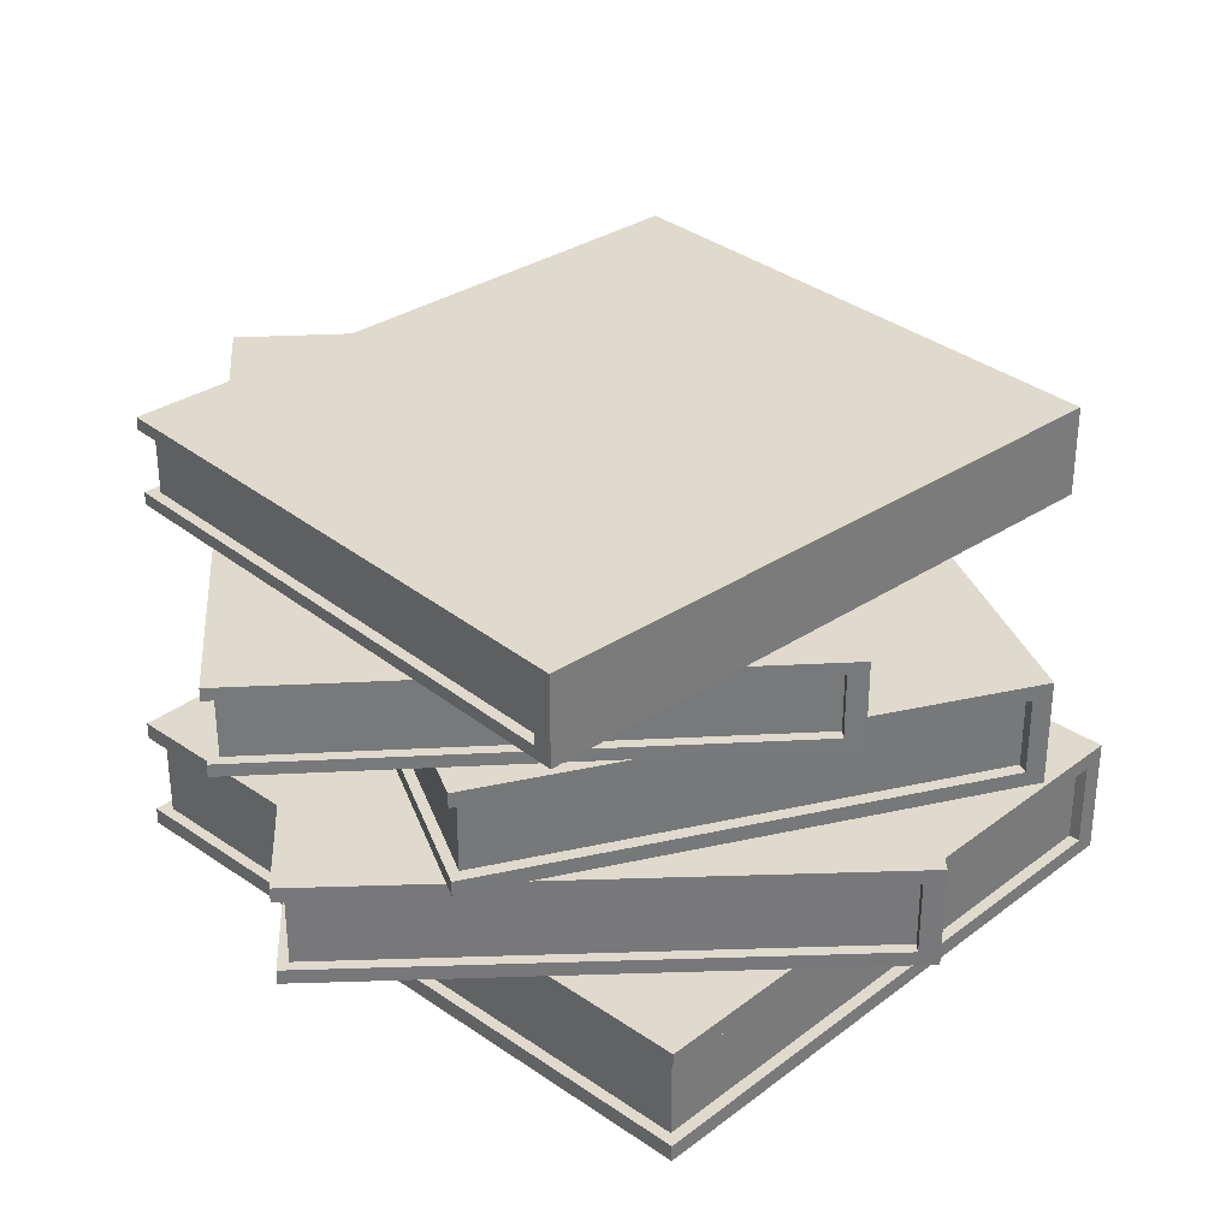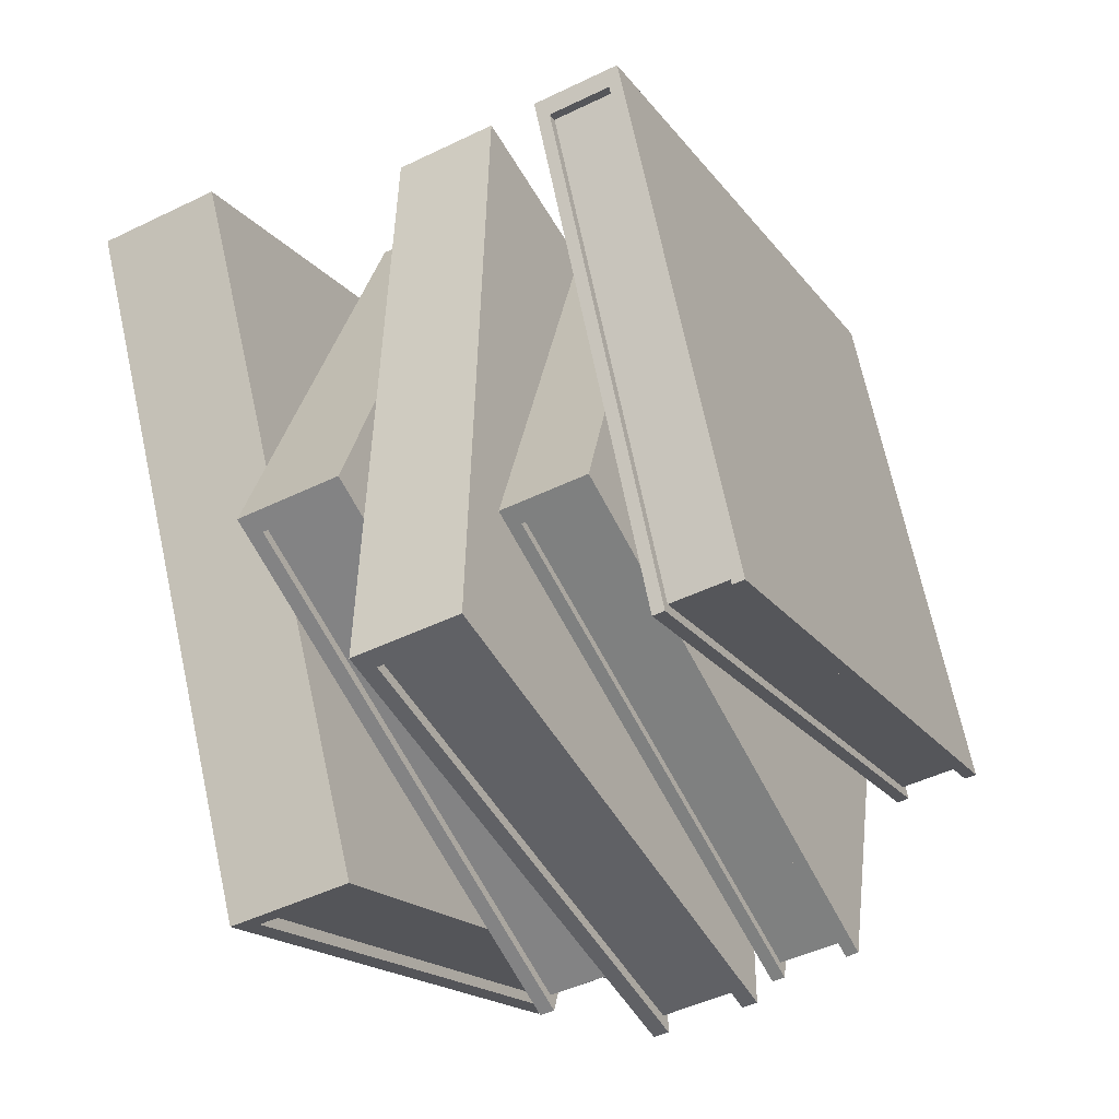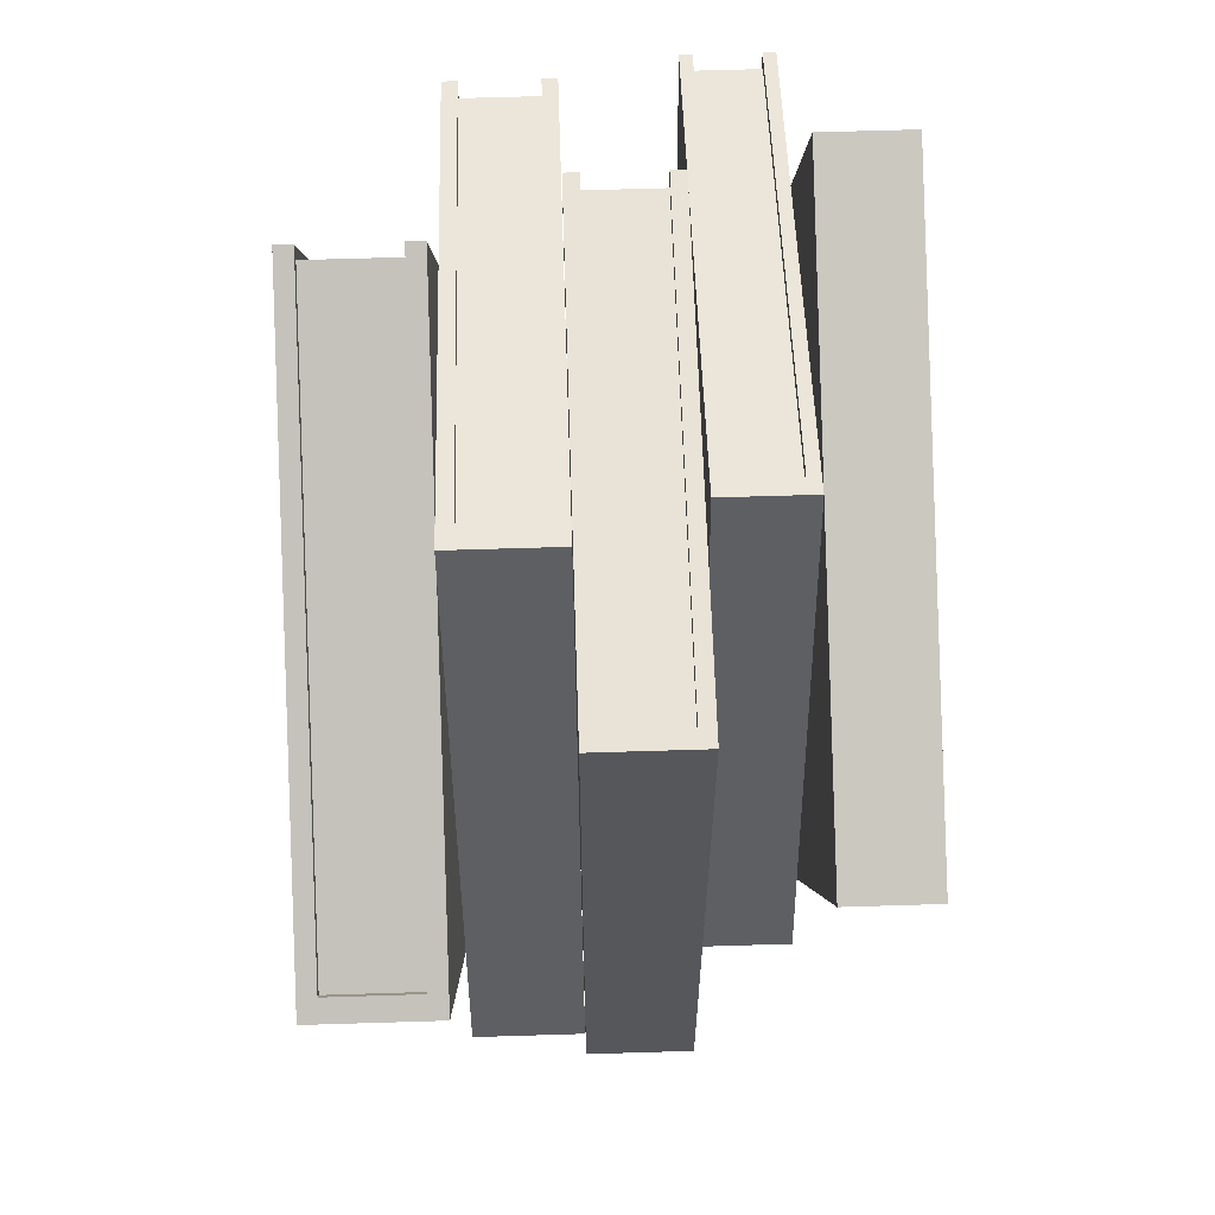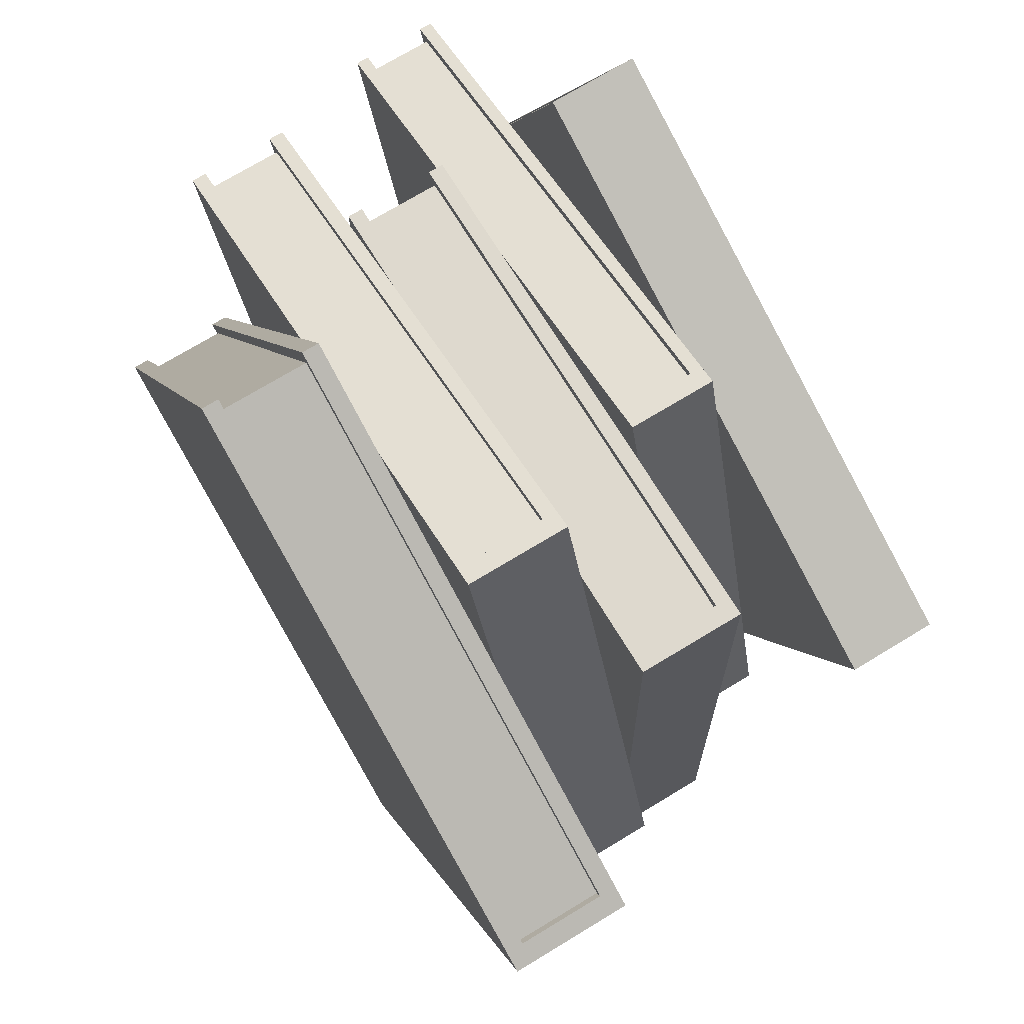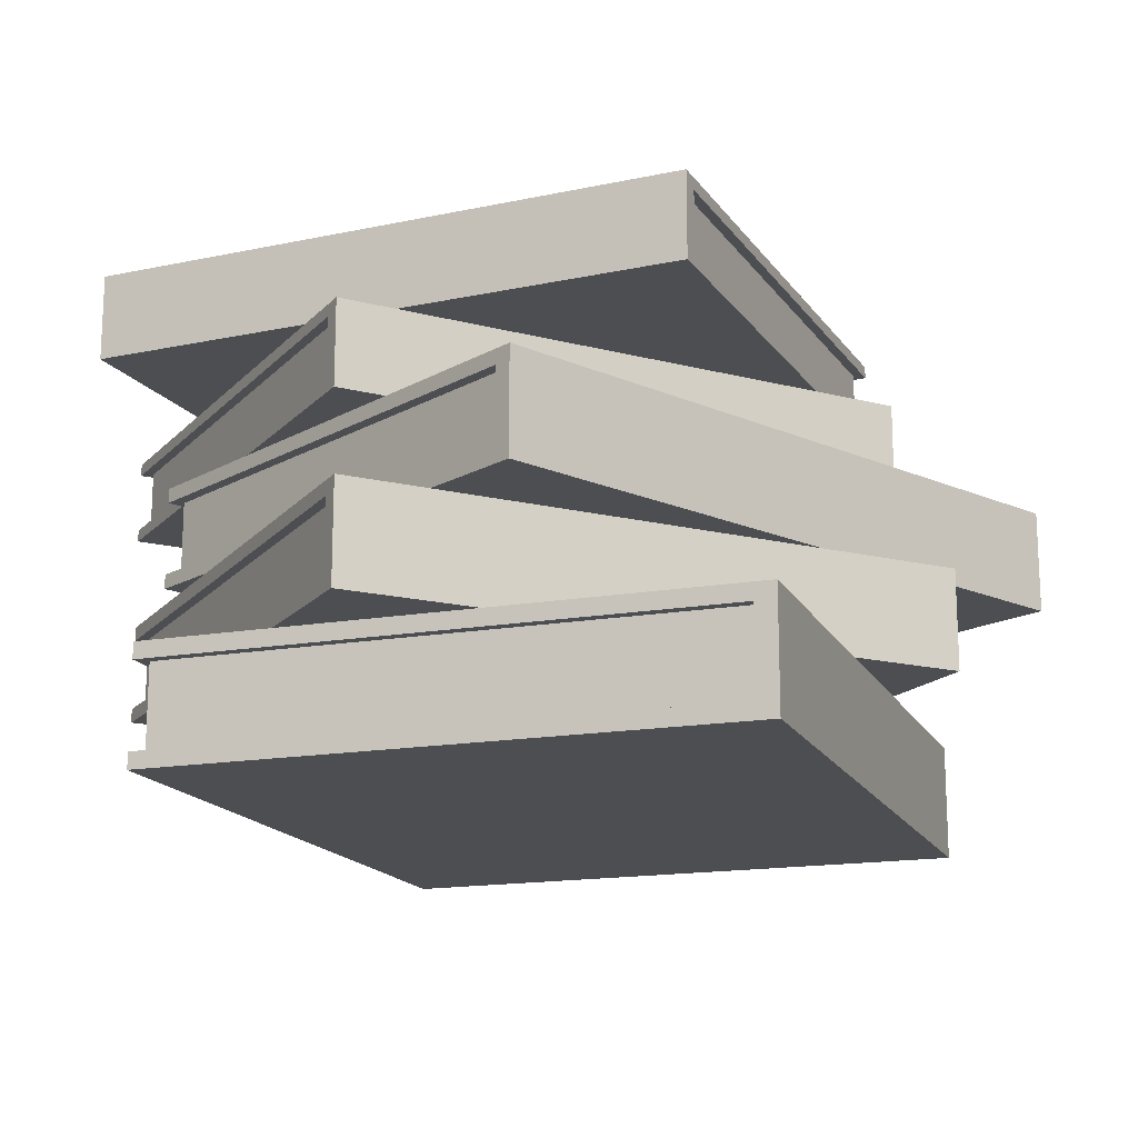
<metadata>
{"format":"obj","ext":"obj","renderer":"f3d","projection":"perspective","resolution":1024,"background":"white","views":[{"elev":32.7,"azim":-19.5,"up":"+Y"},{"elev":-47.5,"azim":118.7,"up":"+Z"},{"elev":64.7,"azim":88.2,"up":"+Z"},{"elev":73.0,"azim":58.8,"up":"+Z"},{"elev":-16.5,"azim":46.5,"up":"+Y"}]}
</metadata>
<code>
o Book_Cube.040
v 2.574 1.89 3.366
v 2.805 1.89 3.819
v 2.184 1.89 3.564
v 2.415 1.89 4.018
v 2.574 1.955 3.366
v 2.805 1.955 3.819
v 2.184 1.968 3.564
v 2.415 1.968 4.018
v 2.184 1.877 3.564
v 2.588 1.877 3.358
v 2.819 1.877 3.812
v 2.415 1.877 4.018
v 2.415 1.955 4.018
v 2.184 1.955 3.564
v 2.588 1.968 3.358
v 2.819 1.968 3.812
v 2.18 1.877 3.556
v 2.584 1.877 3.35
v 2.823 1.877 3.82
v 2.419 1.877 4.025
v 2.584 1.968 3.35
v 2.18 1.968 3.556
v 2.419 1.968 4.025
v 2.823 1.968 3.82
v 2.18 1.89 3.556
v 2.57 1.89 3.358
v 2.809 1.89 3.827
v 2.419 1.89 4.025
v 2.57 1.955 3.358
v 2.18 1.955 3.556
v 2.419 1.955 4.025
v 2.809 1.955 3.827
v 2.407 1.877 4.021
v 2.176 1.877 3.568
v 2.407 1.968 4.021
v 2.176 1.968 3.568
v 2.407 1.89 4.021
v 2.176 1.89 3.568
v 2.407 1.955 4.021
v 2.176 1.955 3.568
v 2.172 1.877 3.56
v 2.172 1.968 3.56
v 2.172 1.89 3.56
v 2.411 1.89 4.029
v 2.411 1.877 4.029
v 2.172 1.955 3.56
v 2.411 1.955 4.029
v 2.411 1.968 4.029
v 2.706 2.06 3.403
v 2.691 2.06 3.935
v 2.321 2.06 3.389
v 2.307 2.06 3.92
v 2.706 2.118 3.403
v 2.691 2.118 3.935
v 2.321 2.129 3.389
v 2.307 2.129 3.92
v 2.321 2.049 3.389
v 2.72 2.049 3.404
v 2.705 2.049 3.935
v 2.307 2.049 3.92
v 2.307 2.118 3.92
v 2.321 2.118 3.389
v 2.72 2.129 3.404
v 2.705 2.129 3.935
v 2.321 2.049 3.38
v 2.72 2.049 3.395
v 2.705 2.049 3.945
v 2.306 2.049 3.93
v 2.72 2.129 3.395
v 2.321 2.129 3.38
v 2.306 2.129 3.93
v 2.705 2.129 3.945
v 2.321 2.06 3.38
v 2.706 2.06 3.394
v 2.691 2.06 3.944
v 2.306 2.06 3.93
v 2.706 2.118 3.394
v 2.321 2.118 3.38
v 2.306 2.118 3.93
v 2.691 2.118 3.944
v 2.299 2.049 3.92
v 2.313 2.049 3.389
v 2.299 2.129 3.92
v 2.313 2.129 3.389
v 2.299 2.06 3.92
v 2.313 2.06 3.389
v 2.299 2.118 3.92
v 2.313 2.118 3.389
v 2.314 2.049 3.379
v 2.314 2.129 3.379
v 2.314 2.06 3.379
v 2.299 2.06 3.929
v 2.299 2.049 3.929
v 2.314 2.118 3.379
v 2.299 2.118 3.929
v 2.299 2.129 3.929
v 2.667 2.14 3.528
v 2.547 2.14 3.963
v 2.293 2.14 3.425
v 2.173 2.14 3.86
v 2.667 2.188 3.528
v 2.547 2.188 3.963
v 2.293 2.197 3.425
v 2.173 2.197 3.86
v 2.293 2.131 3.425
v 2.68 2.131 3.532
v 2.561 2.131 3.967
v 2.173 2.131 3.86
v 2.173 2.188 3.86
v 2.293 2.188 3.425
v 2.68 2.197 3.532
v 2.561 2.197 3.967
v 2.295 2.131 3.417
v 2.683 2.131 3.524
v 2.558 2.131 3.974
v 2.171 2.131 3.868
v 2.683 2.197 3.524
v 2.295 2.197 3.417
v 2.171 2.197 3.868
v 2.558 2.197 3.974
v 2.295 2.14 3.417
v 2.669 2.14 3.521
v 2.545 2.14 3.971
v 2.171 2.14 3.868
v 2.669 2.188 3.521
v 2.295 2.188 3.417
v 2.171 2.188 3.868
v 2.545 2.188 3.971
v 2.166 2.131 3.858
v 2.285 2.131 3.423
v 2.166 2.197 3.858
v 2.285 2.197 3.423
v 2.166 2.14 3.858
v 2.285 2.14 3.423
v 2.166 2.188 3.858
v 2.285 2.188 3.423
v 2.288 2.131 3.415
v 2.288 2.197 3.415
v 2.288 2.14 3.415
v 2.163 2.14 3.865
v 2.163 2.131 3.865
v 2.288 2.188 3.415
v 2.163 2.188 3.865
v 2.163 2.197 3.865
v 2.731 1.981 3.542
v 2.593 1.981 3.996
v 2.341 1.981 3.423
v 2.203 1.981 3.877
v 2.731 2.037 3.542
v 2.593 2.037 3.996
v 2.341 2.048 3.423
v 2.203 2.048 3.877
v 2.341 1.97 3.423
v 2.746 1.97 3.546
v 2.607 1.97 4
v 2.203 1.97 3.877
v 2.203 2.037 3.877
v 2.341 2.037 3.423
v 2.746 2.048 3.546
v 2.607 2.048 4
v 2.343 1.97 3.415
v 2.748 1.97 3.538
v 2.605 1.97 4.008
v 2.2 1.97 3.885
v 2.748 2.048 3.538
v 2.343 2.048 3.415
v 2.2 2.048 3.885
v 2.605 2.048 4.008
v 2.343 1.981 3.415
v 2.734 1.981 3.534
v 2.59 1.981 4.004
v 2.2 1.981 3.885
v 2.734 2.037 3.534
v 2.343 2.037 3.415
v 2.2 2.037 3.885
v 2.59 2.037 4.004
v 2.195 1.97 3.875
v 2.333 1.97 3.421
v 2.195 2.048 3.875
v 2.333 2.048 3.421
v 2.195 1.981 3.875
v 2.333 1.981 3.421
v 2.195 2.037 3.875
v 2.333 2.037 3.421
v 2.336 1.97 3.413
v 2.336 2.048 3.413
v 2.336 1.981 3.413
v 2.193 1.981 3.883
v 2.193 1.97 3.883
v 2.336 2.037 3.413
v 2.193 2.037 3.883
v 2.193 2.048 3.883
v 2.753 2.21 3.828
v 2.338 2.21 4.005
v 2.601 2.21 3.471
v 2.186 2.21 3.648
v 2.753 2.258 3.828
v 2.338 2.258 4.005
v 2.601 2.267 3.471
v 2.186 2.267 3.648
v 2.601 2.201 3.471
v 2.759 2.201 3.841
v 2.343 2.201 4.018
v 2.186 2.201 3.648
v 2.186 2.258 3.648
v 2.601 2.258 3.471
v 2.759 2.267 3.841
v 2.343 2.267 4.018
v 2.609 2.201 3.468
v 2.766 2.201 3.838
v 2.336 2.201 4.021
v 2.179 2.201 3.651
v 2.766 2.267 3.838
v 2.609 2.267 3.468
v 2.179 2.267 3.651
v 2.336 2.267 4.021
v 2.609 2.21 3.468
v 2.76 2.21 3.825
v 2.33 2.21 4.008
v 2.179 2.21 3.651
v 2.76 2.258 3.825
v 2.609 2.258 3.468
v 2.179 2.258 3.651
v 2.33 2.258 4.008
v 2.183 2.201 3.641
v 2.598 2.201 3.464
v 2.183 2.267 3.641
v 2.598 2.267 3.464
v 2.183 2.21 3.641
v 2.598 2.21 3.464
v 2.183 2.258 3.641
v 2.598 2.258 3.464
v 2.606 2.201 3.461
v 2.606 2.267 3.461
v 2.606 2.21 3.461
v 2.176 2.21 3.644
v 2.176 2.201 3.644
v 2.606 2.258 3.461
v 2.176 2.258 3.644
v 2.176 2.267 3.644
f 4 14 3
f 14 1 3
f 4 6 13
f 52 62 51
f 62 49 51
f 52 54 61
f 100 110 99
f 99 101 97
f 100 102 109
f 148 158 147
f 158 145 147
f 148 150 157
f 196 206 195
f 195 197 193
f 196 198 205
f 4 13 14
f 14 5 1
f 4 2 6
f 52 61 62
f 62 53 49
f 52 50 54
f 100 109 110
f 99 110 101
f 100 98 102
f 148 157 158
f 158 149 145
f 148 146 150
f 196 205 206
f 195 206 197
f 196 194 198
f 10 12 9
f 8 15 7
f 16 10 15
f 23 47 31
f 5 30 29
f 13 40 14
f 30 40 46
f 17 34 41
f 16 23 24
f 9 18 10
f 7 21 22
f 26 17 25
f 27 20 19
f 29 22 21
f 32 23 31
f 29 18 26
f 27 24 32
f 11 20 12
f 13 32 31
f 10 21 15
f 25 38 3
f 5 26 1
f 16 19 11
f 2 32 6
f 1 25 3
f 30 42 22
f 2 28 27
f 40 42 46
f 38 33 37
f 39 36 40
f 37 45 44
f 39 48 35
f 38 41 34
f 9 33 34
f 17 43 25
f 23 35 48
f 7 42 36
f 31 39 13
f 20 33 12
f 8 36 35
f 28 45 20
f 4 38 37
f 28 37 44
f 58 60 57
f 56 63 55
f 63 59 58
f 71 95 79
f 62 77 53
f 62 87 88
f 78 88 94
f 65 82 89
f 64 71 72
f 57 66 58
f 55 69 70
f 74 65 73
f 75 68 67
f 77 70 69
f 80 71 79
f 74 69 66
f 80 67 72
f 59 68 60
f 54 79 61
f 58 69 63
f 73 86 51
f 53 74 49
f 64 67 59
f 50 80 54
f 51 74 73
f 78 90 70
f 50 76 75
f 84 94 88
f 86 81 85
f 87 84 88
f 81 92 85
f 87 96 83
f 86 89 82
f 57 81 82
f 65 91 73
f 56 96 71
f 70 84 55
f 61 95 87
f 60 93 81
f 55 83 56
f 76 93 68
f 51 85 52
f 52 92 76
f 10 11 12
f 8 16 15
f 16 11 10
f 23 48 47
f 5 14 30
f 13 39 40
f 30 14 40
f 17 9 34
f 16 8 23
f 9 17 18
f 7 15 21
f 26 18 17
f 27 28 20
f 29 30 22
f 32 24 23
f 29 21 18
f 27 19 24
f 11 19 20
f 13 6 32
f 10 18 21
f 25 43 38
f 5 29 26
f 16 24 19
f 2 27 32
f 1 26 25
f 30 46 42
f 2 4 28
f 40 36 42
f 38 34 33
f 39 35 36
f 37 33 45
f 39 47 48
f 38 43 41
f 9 12 33
f 17 41 43
f 23 8 35
f 7 22 42
f 31 47 39
f 20 45 33
f 8 7 36
f 28 44 45
f 4 3 38
f 28 4 37
f 58 59 60
f 56 64 63
f 63 64 59
f 71 96 95
f 62 78 77
f 62 61 87
f 78 62 88
f 65 57 82
f 64 56 71
f 57 65 66
f 55 63 69
f 74 66 65
f 75 76 68
f 77 78 70
f 80 72 71
f 74 77 69
f 80 75 67
f 59 67 68
f 54 80 79
f 58 66 69
f 73 91 86
f 53 77 74
f 64 72 67
f 50 75 80
f 51 49 74
f 78 94 90
f 50 52 76
f 84 90 94
f 86 82 81
f 87 83 84
f 81 93 92
f 87 95 96
f 86 91 89
f 57 60 81
f 65 89 91
f 56 83 96
f 70 90 84
f 61 79 95
f 60 68 93
f 55 84 83
f 76 92 93
f 51 86 85
f 52 85 92
f 203 201 202
f 200 207 199
f 208 202 207
f 215 239 223
f 197 222 221
f 205 232 206
f 206 238 222
f 209 226 233
f 200 216 208
f 201 210 202
f 207 214 199
f 218 209 217
f 219 212 211
f 221 214 213
f 224 215 223
f 221 210 218
f 219 216 224
f 204 211 212
f 205 224 223
f 202 213 207
f 217 230 195
f 197 218 193
f 208 211 203
f 194 224 198
f 195 218 217
f 222 234 214
f 196 219 194
f 228 238 232
f 230 225 229
f 231 228 232
f 225 236 229
f 227 239 240
f 230 233 226
f 201 225 226
f 209 235 217
f 200 240 215
f 214 228 199
f 205 239 231
f 212 225 204
f 199 227 200
f 220 237 212
f 196 230 229
f 196 236 220
f 203 204 201
f 200 208 207
f 208 203 202
f 215 240 239
f 197 206 222
f 205 231 232
f 206 232 238
f 209 201 226
f 200 215 216
f 201 209 210
f 207 213 214
f 218 210 209
f 219 220 212
f 221 222 214
f 224 216 215
f 221 213 210
f 219 211 216
f 204 203 211
f 205 198 224
f 202 210 213
f 217 235 230
f 197 221 218
f 208 216 211
f 194 219 224
f 195 193 218
f 222 238 234
f 196 220 219
f 228 234 238
f 230 226 225
f 231 227 228
f 225 237 236
f 227 231 239
f 230 235 233
f 201 204 225
f 209 233 235
f 200 227 240
f 214 234 228
f 205 223 239
f 212 237 225
f 199 228 227
f 220 236 237
f 196 195 230
f 196 229 236
f 106 108 105
f 104 111 103
f 112 106 111
f 119 143 127
f 101 126 125
f 109 136 110
f 110 142 126
f 113 130 137
f 104 120 112
f 105 114 106
f 111 118 103
f 122 113 121
f 123 116 115
f 125 118 117
f 128 119 127
f 125 114 122
f 128 115 120
f 108 115 116
f 109 128 127
f 106 117 111
f 121 134 99
f 101 122 97
f 112 115 107
f 98 128 102
f 99 122 121
f 126 138 118
f 100 123 98
f 132 142 136
f 134 129 133
f 135 132 136
f 129 140 133
f 135 144 131
f 134 137 130
f 105 129 130
f 113 139 121
f 104 144 119
f 118 132 103
f 109 143 135
f 116 129 108
f 103 131 104
f 124 141 116
f 99 133 100
f 100 140 124
f 155 153 154
f 151 160 159
f 160 154 159
f 167 191 175
f 149 174 173
f 158 183 184
f 174 184 190
f 161 178 185
f 160 167 168
f 154 161 162
f 159 166 151
f 170 161 169
f 171 164 163
f 173 166 165
f 176 167 175
f 173 162 170
f 176 163 168
f 155 164 156
f 150 175 157
f 154 165 159
f 169 182 147
f 149 170 145
f 160 163 155
f 146 176 150
f 147 170 169
f 174 186 166
f 148 171 146
f 180 190 184
f 182 177 181
f 183 180 184
f 177 188 181
f 183 192 179
f 182 185 178
f 153 177 178
f 161 187 169
f 152 192 167
f 151 186 180
f 157 191 183
f 156 189 177
f 152 180 179
f 164 188 189
f 148 182 181
f 148 188 172
f 106 107 108
f 104 112 111
f 112 107 106
f 119 144 143
f 101 110 126
f 109 135 136
f 110 136 142
f 113 105 130
f 104 119 120
f 105 113 114
f 111 117 118
f 122 114 113
f 123 124 116
f 125 126 118
f 128 120 119
f 125 117 114
f 128 123 115
f 108 107 115
f 109 102 128
f 106 114 117
f 121 139 134
f 101 125 122
f 112 120 115
f 98 123 128
f 99 97 122
f 126 142 138
f 100 124 123
f 132 138 142
f 134 130 129
f 135 131 132
f 129 141 140
f 135 143 144
f 134 139 137
f 105 108 129
f 113 137 139
f 104 131 144
f 118 138 132
f 109 127 143
f 116 141 129
f 103 132 131
f 124 140 141
f 99 134 133
f 100 133 140
f 155 156 153
f 151 152 160
f 160 155 154
f 167 192 191
f 149 158 174
f 158 157 183
f 174 158 184
f 161 153 178
f 160 152 167
f 154 153 161
f 159 165 166
f 170 162 161
f 171 172 164
f 173 174 166
f 176 168 167
f 173 165 162
f 176 171 163
f 155 163 164
f 150 176 175
f 154 162 165
f 169 187 182
f 149 173 170
f 160 168 163
f 146 171 176
f 147 145 170
f 174 190 186
f 148 172 171
f 180 186 190
f 182 178 177
f 183 179 180
f 177 189 188
f 183 191 192
f 182 187 185
f 153 156 177
f 161 185 187
f 152 179 192
f 151 166 186
f 157 175 191
f 156 164 189
f 152 151 180
f 164 172 188
f 148 147 182
f 148 181 188

</code>
